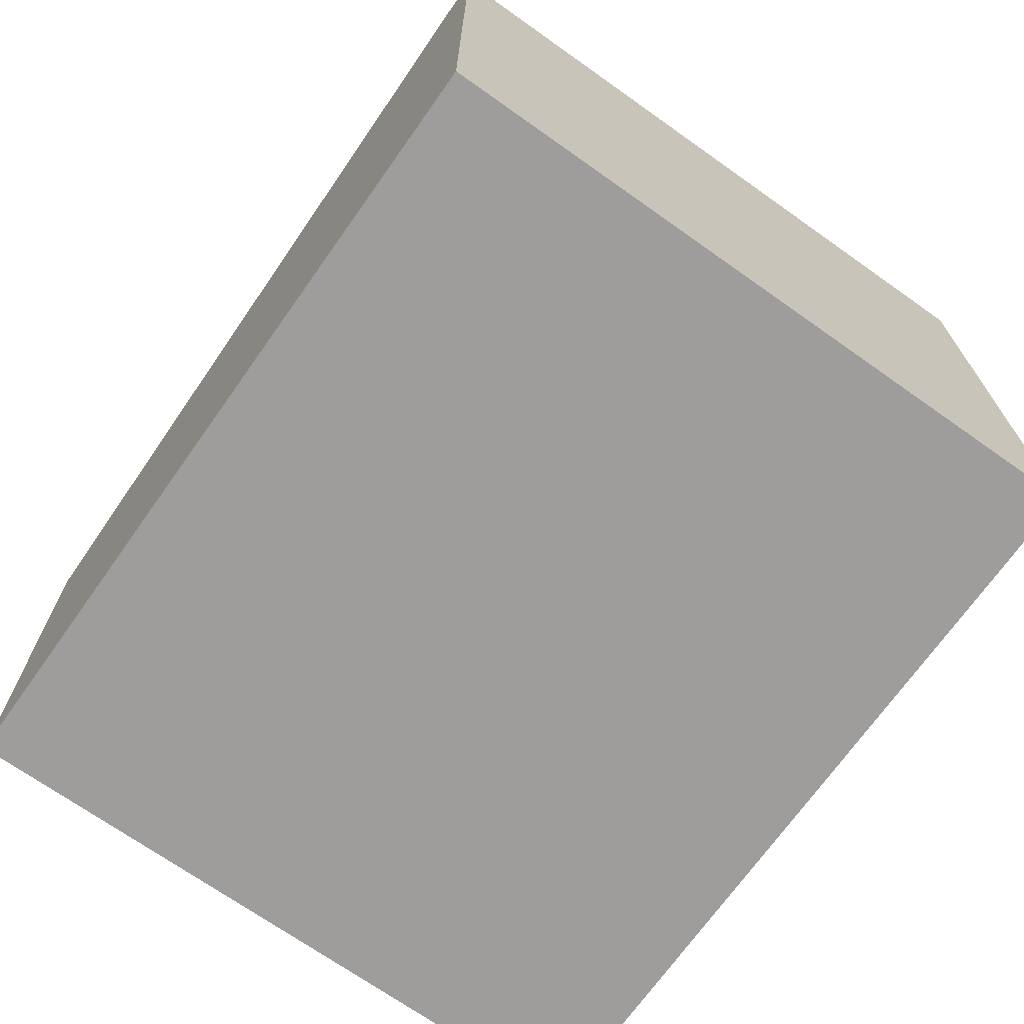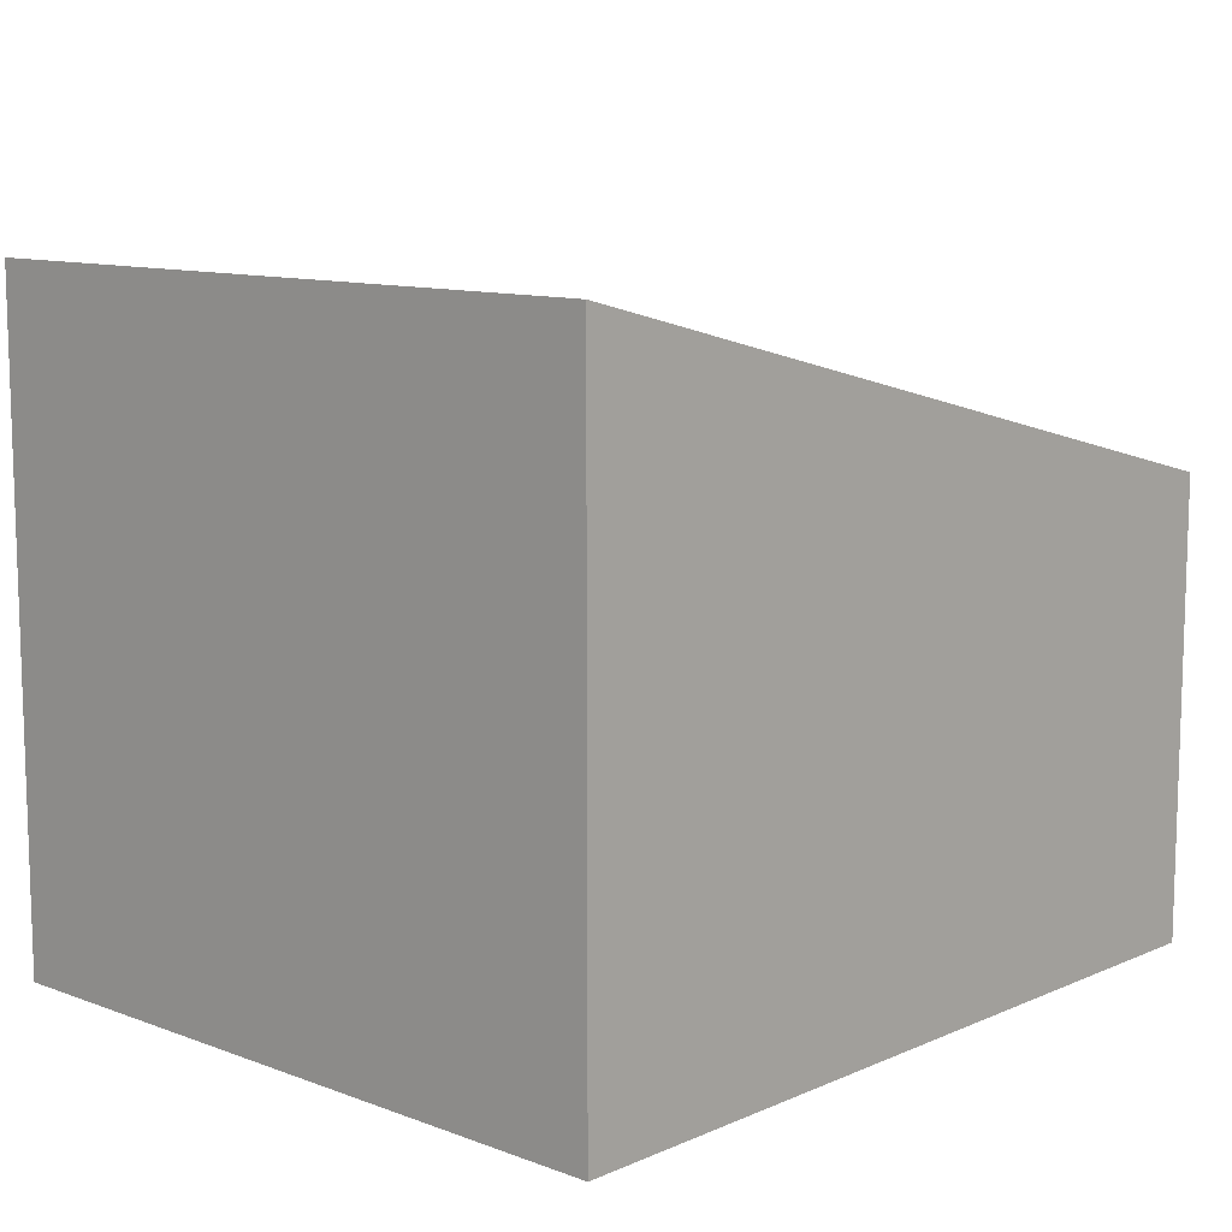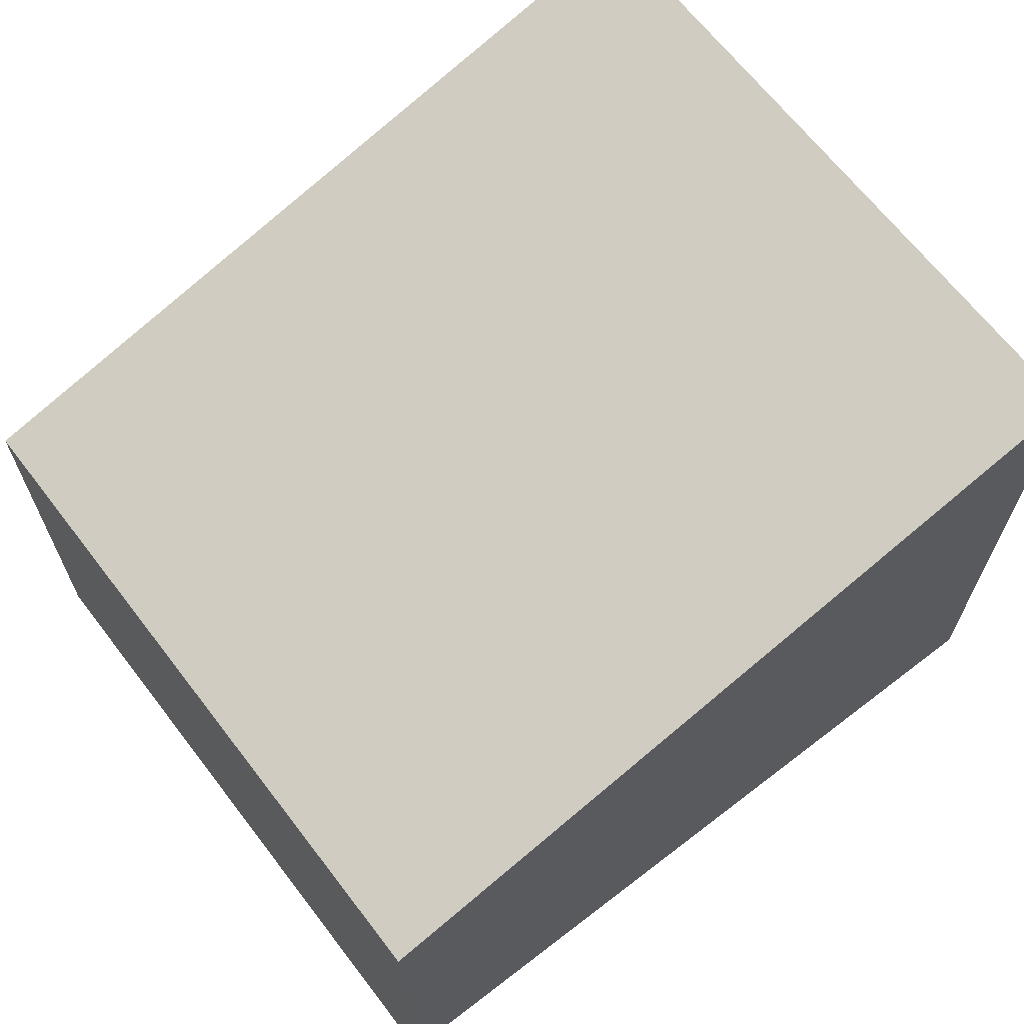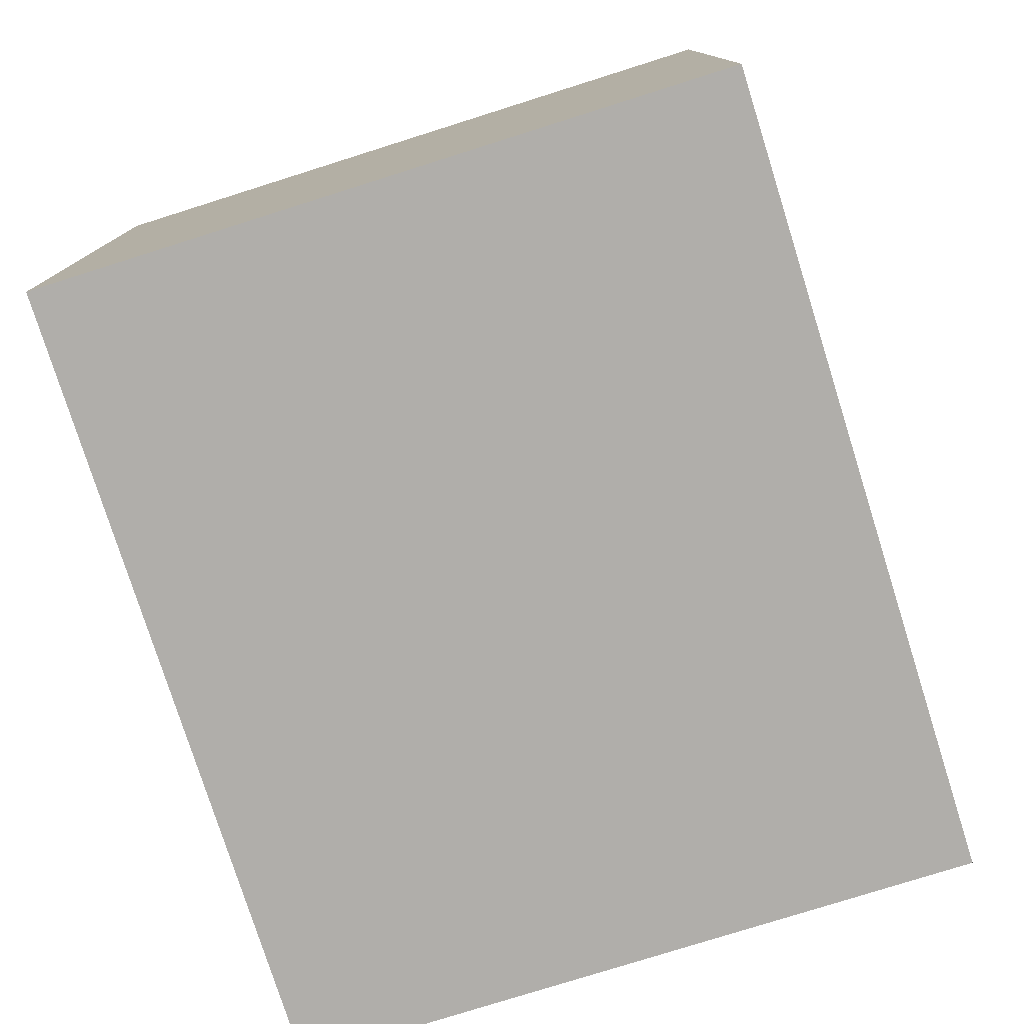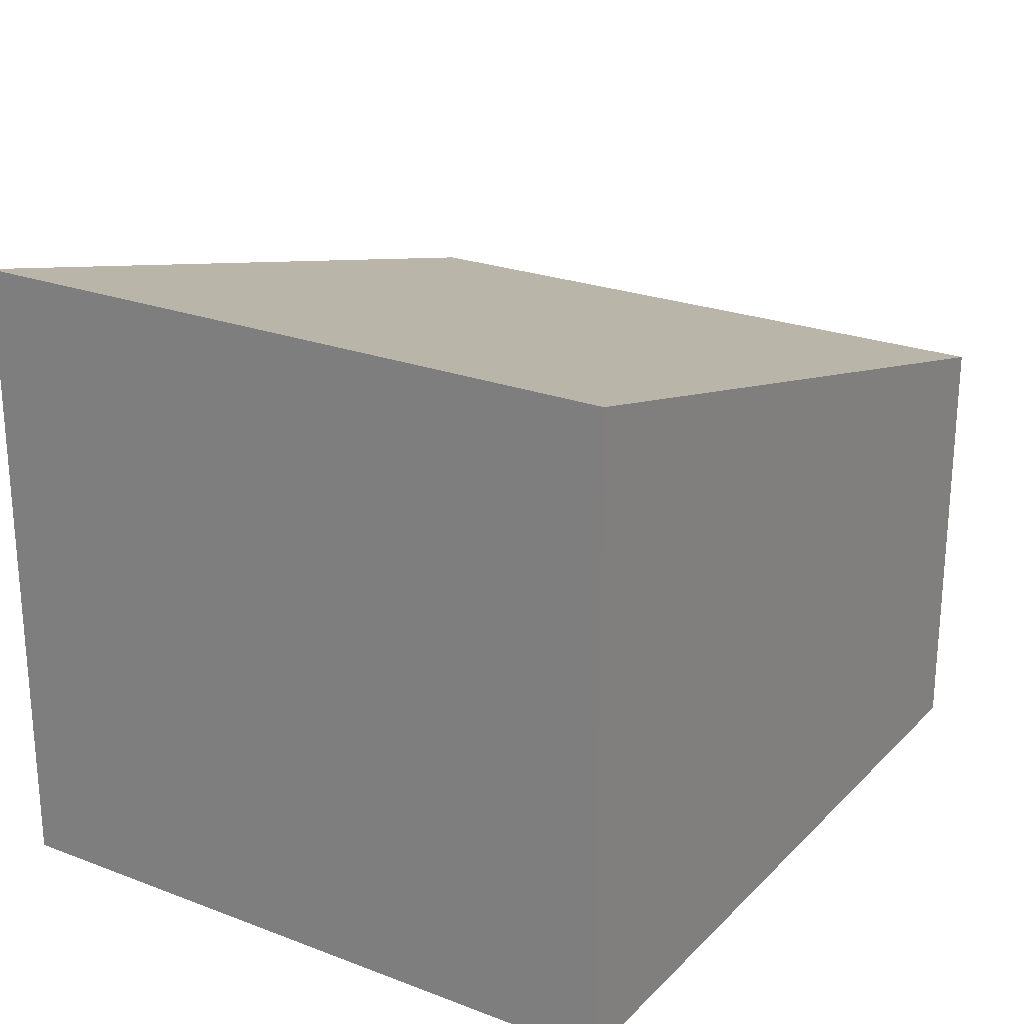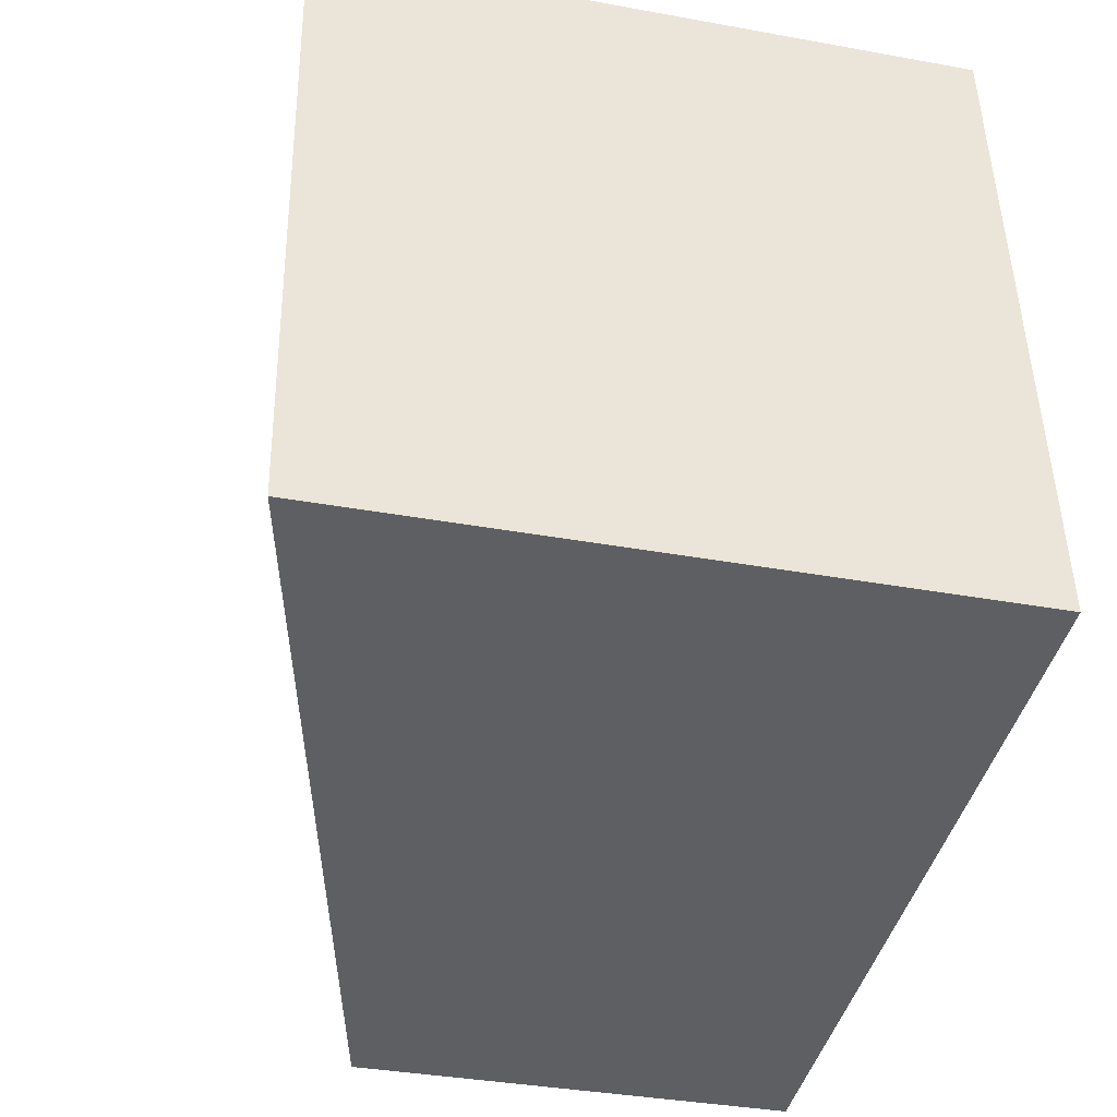
<metadata>
{"format":"obj","ext":"obj","renderer":"f3d","projection":"perspective","resolution":1024,"background":"white","views":[{"elev":-70.5,"azim":-120.4,"up":"+Y"},{"elev":10.8,"azim":-42.2,"up":"+Y"},{"elev":66.7,"azim":147.3,"up":"+Y"},{"elev":-77.7,"azim":-67.6,"up":"+Y"},{"elev":23.8,"azim":-52.7,"up":"+Y"},{"elev":-36.7,"azim":-103.3,"up":"+Z"}]}
</metadata>
<code>
v  0 3.384 2.072e-16
v  4.465 2.329 3.213
v  4.16 2.328 -0.357
v  0.306 3.384 3.57
v  4.465 -1.967e-16 3.213
v  4.16 2.186e-17 -0.357
v  0 0 0
v  0.306 -2.186e-16 3.57
g defaultobject
f 1 2 3
f 2 1 4
f 5 3 2
f 3 5 6
f 3 7 1
f 7 3 6
f 7 4 1
f 4 7 8
f 8 2 4
f 2 8 5
f 5 7 6
f 7 5 8

</code>
